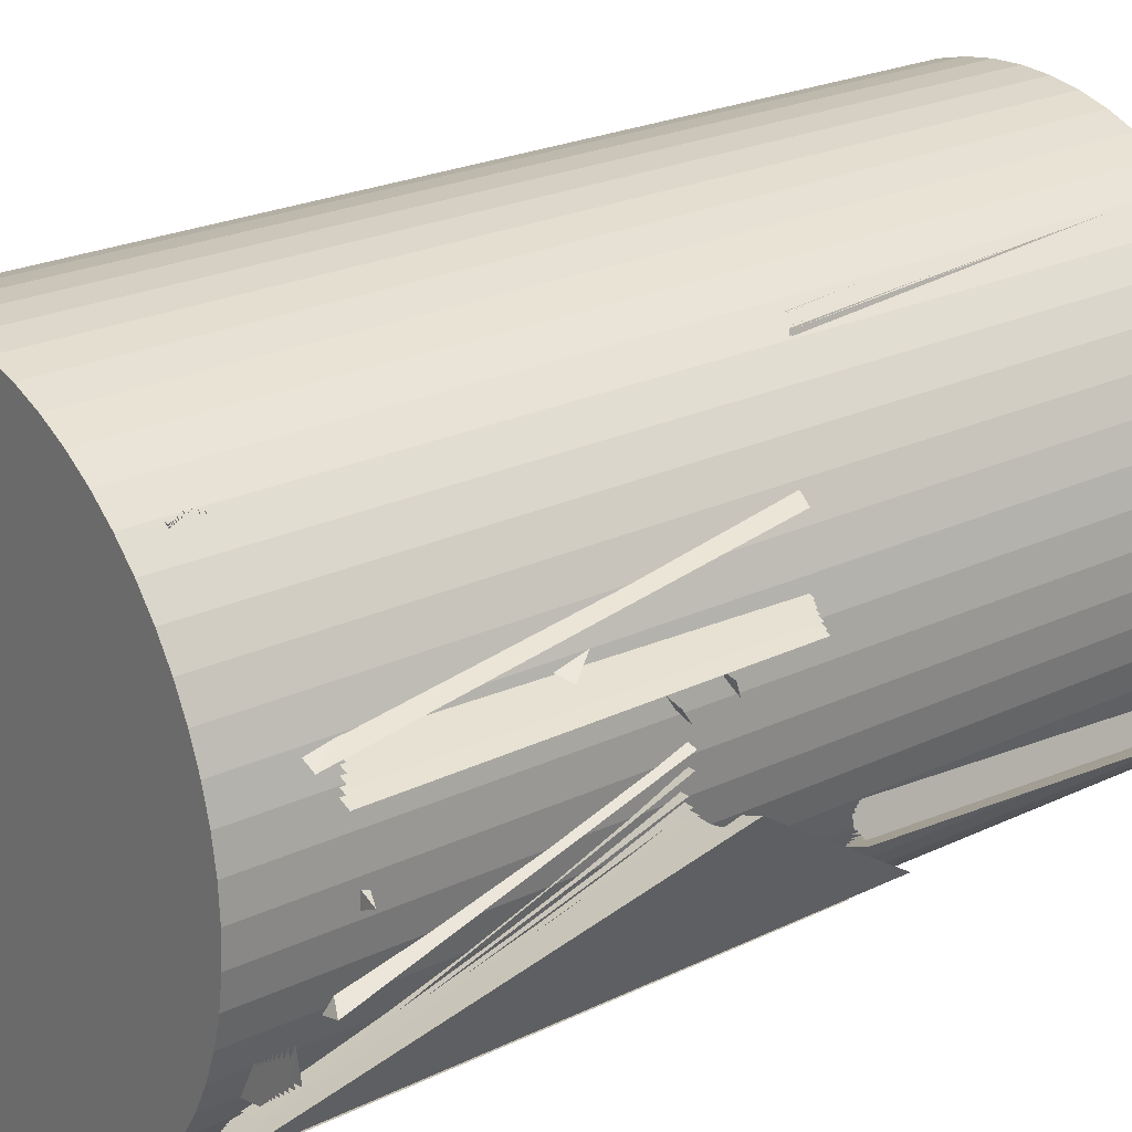
<metadata>
{"format":"obj","ext":"obj","renderer":"f3d","projection":"perspective","resolution":1024,"background":"white","views":[{"elev":23.6,"azim":51.5,"up":"+Y"}]}
</metadata>
<code>
v 0.592 -0.2605 -0.1151
v -0.1928 -0.6393 -1.109
v -0.2718 -0.6022 -0.1208
v 0.5655 -0.3407 -1.11
v 0.6193 -0.2535 -0.1028
v 0.5877 -0.32 -1.102
v 0.3492 0.5709 -1.101
v 0.4095 0.5293 -0.104
v 0.5839 0.3267 0.007672
v 0.6382 0.2007 0.9409
v -0.03422 0.6683 -0.09771
v -0.2996 0.5982 0.9537
v 0.5962 -0.3033 0.9638
v -0.4231 -0.5001 0.9616
v -0.426 0.5158 0.9675
v 0.4204 0.5184 0.9674
v -0.502 0.4415 1.016
v -0.5391 -0.3957 1.019
v -0.4736 0.472 0.02384
v -0.5137 -0.4276 0.02005
v 0.6228 0.1969 0.02904
v 0.6278 0.2076 0.8652
v -0.292 0.5806 0.9031
v -0.3043 0.5706 0.0006543
v -0.2076 -0.6325 -1.112
v 0.6075 -0.2713 -1.112
v 0.4246 0.5164 -1.112
v -0.5772 0.3155 -1.112
v 0.5929 -0.309 1.021
v -0.4164 -0.506 1.021
v 0.4241 0.5146 1.021
v -0.4243 0.5167 1.021
v 0.3378 0.5754 -1.095
v 0.5786 -0.3272 -1.095
v 0.6064 -0.2458 -0.09482
v 0.3976 0.5336 -0.1084
v 0.6382 0.2004 0.4965
v 0.1606 0.5929 -0.232
v -0.311 0.5923 1.003
v -0.3351 0.5791 -0.3146
v -0.6323 0.2176 -1.111
v -0.6525 0.1448 -0.1161
v -0.3076 -0.5938 -0.1202
v -0.2408 -0.6234 -1.11
v 0.3787 0.5438 -0.1204
v -0.4914 0.4527 -1.11
v -0.5476 0.3822 -0.1258
v 0.3079 0.5923 -1.11
v 0.3979 0.0097 -0.2556
v -0.5808 0.3054 -1.09
v -0.6213 0.2306 -0.1095
v 0.2554 0.1348 -1.083
v 0.4362 -0.3255 -0.08483
v -0.4727 -0.4721 -0.109
v -0.3674 0.5449 0.5019
v 0.6559 0.1289 0.2109
v -0.1862 -0.6415 -1.109
v -0.2691 -0.6078 -0.1222
v 0.5691 -0.345 -1.11
v 0.6004 -0.2658 -0.1165
v -0.45 -0.4716 -0.09934
v 0.4552 -0.3022 -0.04339
v -0.3741 0.5462 0.5223
v 0.6575 0.1138 0.3145
v 0.4752 -0.4711 1.002
v -0.3491 -0.5709 0.8222
v 0.5124 -0.4304 -0.1717
v -0.3825 -0.549 -0.001914
v -0.2659 -0.6115 -0.1189
v 0.5688 -0.3493 -1.11
v -0.1806 -0.6434 -1.11
v 0.6075 -0.2687 -0.1174
v -0.4947 0.4488 1.016
v -0.5322 -0.4044 1.019
v -0.5067 -0.4347 0.03421
v -0.4656 0.4792 0.04297
v -0.4173 -0.5051 1.011
v 0.4245 0.5144 1.01
v 0.5935 -0.3081 1.01
v -0.4243 0.5168 1.01
v 0.5614 -0.3354 -1.109
v -0.2004 -0.6366 -1.105
v 0.5831 -0.2499 -0.1131
v -0.2724 -0.5933 -0.1164
v -0.4734 -0.4648 0.05892
v -0.423 0.5149 0.1177
v -0.497 -0.4451 1.016
v -0.4512 0.491 0.966
v 0.4873 -0.4583 1.02
v -0.4751 -0.4712 0.3794
v 0.5187 -0.4218 -0.3013
v 0.66 -0.1099 0.155
v 0.342 0.5733 -1.095
v 0.5823 -0.3254 -1.096
v 0.4022 0.5321 -0.1056
v 0.6121 -0.2499 -0.09663
v -0.4217 -0.5014 0.9723
v 0.5957 -0.3042 0.9736
v -0.4253 0.5163 0.9756
v 0.4163 0.5216 0.9754
v -0.3728 -0.2297 0.08746
v 0.6577 -0.06917 0.2793
v -0.3196 -0.577 1.009
v 0.5444 -0.3865 1.017
v -0.5897 0.3072 -0.1422
v 0.3176 0.4591 -1.081
v 0.3729 0.3656 -0.159
v -0.5428 0.3845 -1.107
v 0.5505 -0.3779 1.017
v -0.3233 -0.5693 1.009
v -0.3747 -0.208 0.09612
v 0.6576 -0.05217 0.2907
v -0.4842 0.4596 1.014
v -0.5226 -0.4163 1.019
v -0.4544 0.4892 0.06812
v -0.4969 -0.4448 0.05273
v 0.419 0.5196 0.9827
v 0.5954 -0.3047 0.982
v -0.4246 0.5168 0.983
v -0.4205 -0.5024 0.9815
v -0.5667 0.3404 -1.092
v 0.3916 0.161 -0.2047
v -0.6069 0.2653 -0.1474
v 0.3187 0.2603 -1.081
v 0.3298 0.3022 -1.08
v 0.3893 0.2088 -0.1919
v -0.6021 0.2766 -0.1537
v -0.5612 0.3515 -1.094
v -0.6508 0.1496 -0.1223
v -0.6303 0.2224 -1.111
v -0.3027 -0.5958 -0.1292
v -0.2362 -0.6245 -1.11
v -0.5767 0.3174 -1.09
v 0.2792 0.1774 -1.082
v 0.3964 0.06134 -0.2371
v -0.6168 0.242 -0.1232
v 0.4247 0.5142 1.014
v -0.417 -0.5054 1.014
v 0.5933 -0.3084 1.014
v -0.4243 0.5168 1.014
v -0.2801 -0.5838 -0.1546
v -0.2117 -0.6154 -1.094
v -0.6168 0.2543 -1.111
v -0.6403 0.1758 -0.1282
v -0.2906 -0.5988 1.009
v 0.6551 -0.1129 0.2263
v 0.5198 -0.4193 1.017
v -0.3748 -0.2913 0.0656
v 0.4268 0.5124 1.019
v -0.4243 0.5167 1.019
v 0.593 -0.3089 1.019
v -0.4166 -0.5058 1.019
v -0.4081 -0.4678 0.8784
v 0.6407 -0.1865 0.9181
v -0.3484 0.3788 0.4355
v 0.6536 0.0379 0.2818
v -0.5163 0.4226 -1.109
v -0.5682 0.3489 -0.1457
v 0.307 0.5582 -1.11
v 0.3609 0.4987 -0.1267
v -0.5568 0.3678 -0.1402
v -0.5029 0.4391 -1.11
v 0.3674 0.5271 -0.1211
v 0.3125 0.5812 -1.11
v 0.394 0.112 -0.2197
v -0.6119 0.2536 -0.1364
v 0.3009 0.2192 -1.081
v -0.5719 0.329 -1.091
v -0.5439 0.1754 -1.099
v -0.1725 -0.5712 -1.079
v 0.3587 -0.2494 -0.3059
v -0.5349 0.07287 -0.1435
v -0.4177 -0.5048 1.007
v -0.4242 0.5169 1.006
v 0.5938 -0.3075 1.006
v 0.4234 0.5155 1.006
v -0.646 0.1619 -0.1364
v -0.6246 0.2356 -1.111
v -0.2246 -0.6267 -1.108
v -0.2908 -0.5992 -0.1499
v 0.5673 -0.3524 1.004
v 0.6557 0.005804 0.2865
v -0.3232 -0.5381 0.9885
v -0.3876 -0.1536 0.1152
v 0.6537 -0.1255 0.1999
v -0.3832 -0.3221 0.05054
v 0.4954 -0.4482 1.017
v -0.2704 -0.6091 1.009
v -0.2185 -0.6249 -1.103
v -0.6431 0.1687 -0.1371
v -0.286 -0.5948 -0.1548
v -0.621 0.2441 -1.111
v -0.4103 0.5242 0.1276
v -0.4377 0.503 0.9454
v -0.4874 -0.4545 1.008
v -0.4669 -0.4612 0.04663
v -0.6299 0.1971 -0.07258
v 0.3944 -0.1361 -0.288
v 0.1833 0.009045 -1.086
v -0.5762 0.2611 -1.09
v 0.5931 -0.3087 1.017
v -0.4243 0.5168 1.017
v 0.4253 0.5136 1.016
v -0.4168 -0.5056 1.017
v -0.427 0.515 0.9593
v -0.4249 -0.4984 0.9489
v 0.4236 0.516 0.9588
v 0.5969 -0.3021 0.9522
v 0.3809 0.548 -0.1177
v 0.3033 0.5955 -1.11
v -0.4872 0.4578 -1.11
v -0.5448 0.387 -0.1178
v 0.4059 0.5305 -0.102
v 0.5849 -0.3227 -1.096
v 0.6162 -0.2534 -0.0983
v 0.3455 0.5718 -1.095
v -0.4856 -0.4557 0.06785
v -0.4708 0.4726 1.004
v -0.511 -0.4299 1.018
v -0.4408 0.5009 0.09369
v -0.4621 0.4809 0.9882
v -0.4326 0.5075 0.1061
v -0.4795 -0.461 0.06634
v -0.5043 -0.4373 1.017
v 0.6303 0.2006 0.8755
v -0.298 0.5649 0.007456
v -0.292 0.5755 0.8993
v 0.6258 0.1913 0.02866
v 0.6574 -0.08314 0.266
v -0.3136 -0.5835 1.009
v -0.3718 -0.2487 0.08041
v 0.5383 -0.395 1.017
v -0.373 -0.2794 0.06973
v -0.2985 -0.5942 1.009
v 0.656 -0.1047 0.2387
v 0.5259 -0.4115 1.017
v -0.3776 -0.1831 0.1068
v -0.3243 -0.5598 1.009
v 0.5565 -0.369 1.017
v 0.6572 -0.0313 0.2996
v 0.3327 0.5782 -1.095
v 0.3922 0.5336 -0.1074
v 0.5733 -0.3266 -1.095
v 0.5985 -0.243 -0.094
v 0.6544 -0.1191 0.2155
v -0.2829 -0.603 1.009
v -0.377 -0.3009 0.06207
v 0.5139 -0.4265 1.017
v -0.4898 0.4539 1.015
v -0.4603 0.484 0.05531
v -0.502 -0.4396 0.04325
v -0.5276 -0.4101 1.019
v -0.6365 0.1822 -0.118
v -0.1985 -0.6003 -1.087
v -0.2647 -0.5697 -0.1552
v -0.6118 0.2655 -1.11
v 0.364 0.4218 -0.1468
v -0.5842 0.3184 -0.155
v -0.5362 0.395 -1.109
v 0.3071 0.5082 -1.105
v -0.5431 0.3905 -0.1121
v 0.3001 0.5979 -1.11
v -0.4849 0.461 -1.111
v 0.3805 0.5501 -0.1147
v -0.5771 0.3157 -1.111
v 0.4243 0.5167 -1.111
v 0.6073 -0.2719 -1.111
v -0.2075 -0.6323 -1.111
v -0.2842 0.545 0.8903
v 0.6356 0.1625 0.02094
v 0.6414 0.1647 0.8885
v -0.282 0.5379 0.01894
v 0.3278 0.3978 -1.08
v 0.3812 0.3087 -0.1694
v -0.5937 0.2975 -0.1479
v -0.5495 0.3734 -1.1
v 0.5133 -0.4286 -0.1695
v -0.351 -0.5691 0.8212
v -0.3837 -0.5473 0.008337
v 0.4764 -0.4694 1.01
v -0.5107 -0.4305 0.0262
v -0.4701 0.4751 0.03195
v -0.4989 0.4445 1.016
v -0.5361 -0.3994 1.019
v -0.4914 -0.4502 0.06175
v -0.517 -0.4229 1.018
v -0.4779 0.4657 1.011
v -0.448 0.4948 0.08097
v 0.3903 0.3451 -1.105
v -0.18 -0.6203 -1.086
v 0.5679 -0.3272 -1.106
v 0.51 -0.2424 -0.02453
v -0.3997 -0.5347 0.02107
v 0.5145 -0.4267 -0.1698
v 0.4812 -0.4641 1.003
v -0.3554 -0.566 0.8113
v 0.6316 0.174 0.02436
v -0.2874 0.5485 0.01528
v 0.6373 0.1789 0.885
v -0.288 0.5575 0.8934
v -0.4195 -0.5032 0.9893
v 0.5951 -0.3053 0.9893
v -0.4241 0.5171 0.9899
v 0.4174 0.5209 0.9894
v 0.6539 -0.1234 0.2068
v 0.5087 -0.4328 1.017
v -0.3792 -0.3083 0.05909
v -0.2755 -0.6067 1.01
v 0.3061 0.5259 -1.109
v -0.5296 0.4047 -1.109
v 0.3609 0.4576 -0.1383
v -0.5791 0.3287 -0.1535
v -0.5156 -0.4264 0.014
v -0.4756 0.4707 0.01998
v -0.5039 0.4402 1.013
v -0.5409 -0.394 1.019
v 0.4256 0.5133 1.02
v -0.4243 0.5167 1.02
v -0.4165 -0.5059 1.02
v 0.5929 -0.309 1.02
v -0.6286 0.2085 -0.08401
v -0.5835 0.2788 -1.09
v 0.3963 -0.08993 -0.2856
v 0.2067 0.0499 -1.085
v -0.6338 0.2145 -1.112
v -0.6539 0.1415 -0.1121
v -0.3109 -0.5925 -0.1148
v -0.2442 -0.6228 -1.111
v 0.4215 0.5171 1.001
v -0.4243 0.5169 1.002
v -0.4182 -0.5044 1.002
v 0.5941 -0.3071 1.001
v 0.3633 0.5145 -0.1231
v 0.3094 0.5712 -1.11
v -0.5095 0.4311 -1.109
v -0.5624 0.3586 -0.1428
v -0.5555 0.3624 -1.096
v -0.5977 0.2874 -0.1537
v 0.3863 0.2572 -0.1804
v 0.3327 0.3469 -1.08
v 0.5676 -0.353 -1.11
v -0.2632 -0.614 -0.1147
v 0.6103 -0.2711 -0.1155
v -0.1763 -0.645 -1.11
v -0.2908 0.5678 0.8964
v -0.2926 0.5576 0.01165
v 0.6284 0.1837 0.02705
v 0.6335 0.191 0.8811
v 0.5321 -0.4034 1.017
v -0.372 -0.2652 0.0746
v -0.3063 -0.5891 1.009
v 0.6568 -0.09486 0.2521
v -0.5837 0.2928 -1.09
v -0.6253 0.2194 -0.09617
v 0.3979 -0.04124 -0.2731
v 0.2309 0.092 -1.084
v 0.3125 0.588 -1.11
v -0.4968 0.4463 -1.11
v -0.5517 0.3758 -0.1348
v 0.3729 0.5367 -0.1206
v -0.4245 0.5168 0.9961
v 0.5944 -0.3066 0.9958
v 0.4224 0.5163 0.9955
v -0.4188 -0.5038 0.996
v 0.567 -0.3553 -1.108
v -0.2616 -0.6158 -0.1107
v 0.6108 -0.273 -0.1128
v -0.1739 -0.6461 -1.11
v 0.306 0.5428 -1.109
v 0.3602 0.4797 -0.1319
v -0.523 0.4138 -1.109
v -0.5738 0.3389 -0.1494
v -0.2307 -0.6258 -1.109
v -0.2969 -0.598 -0.1398
v -0.6486 0.1555 -0.1297
v -0.6277 0.2285 -1.111
v 0.1371 -0.07236 -1.089
v -0.6174 0.1631 -0.04118
v 0.3849 -0.2189 -0.2677
v -0.5538 0.2117 -1.091
v 0.6184 -0.254 -0.09904
v 0.3479 0.5711 -1.097
v 0.5867 -0.3209 -1.098
v 0.4083 0.5296 -0.1007
v 0.1608 -0.03087 -1.087
v -0.6252 0.1823 -0.05825
v -0.5638 0.2381 -1.09
v 0.3916 -0.1793 -0.28
v 0.6455 0.1495 0.8916
v 0.6396 0.1504 0.01717
v -0.2804 0.5312 0.887
v -0.2768 0.5263 0.02246
v -0.2722 0.515 0.02542
v 0.6432 0.1398 0.01335
v -0.2776 0.5176 0.8836
v 0.649 0.1349 0.8943
v 0.668 -0.01713 0.8683
v -0.3977 0.388 0.4293
v -0.377 0.551 0.9467
v -0.4264 -0.5137 0.934
v -0.03317 0.6915 -1.036
v -0.03317 0.6915 1.098
v 0.0368 0.6878 -1.036
v 0.0368 0.6878 1.098
v 0.106 0.6768 -1.036
v 0.106 0.6768 1.098
v 0.1737 0.6587 -1.036
v 0.1737 0.6587 1.098
v 0.2391 0.6336 -1.036
v 0.2391 0.6336 1.098
v 0.3015 0.6018 -1.036
v 0.3015 0.6018 1.098
v 0.3603 0.5636 -1.036
v 0.3603 0.5636 1.098
v 0.4147 0.5195 -1.036
v 0.4147 0.5195 1.098
v 0.4643 0.47 -1.036
v 0.4643 0.47 1.098
v 0.5084 0.4155 -1.036
v 0.5084 0.4155 1.098
v 0.5465 0.3568 -1.036
v 0.5465 0.3568 1.098
v 0.5783 0.2943 -1.036
v 0.5783 0.2943 1.098
v 0.6034 0.2289 -1.036
v 0.6034 0.2289 1.098
v 0.6216 0.1612 -1.036
v 0.6216 0.1612 1.098
v 0.6325 0.09205 -1.036
v 0.6325 0.09205 1.098
v 0.6362 0.02208 -1.036
v 0.6362 0.02208 1.098
v 0.6325 -0.04789 -1.036
v 0.6325 -0.04789 1.098
v 0.6216 -0.1171 -1.036
v 0.6216 -0.1171 1.098
v 0.6034 -0.1848 -1.036
v 0.6034 -0.1848 1.098
v 0.5783 -0.2502 -1.036
v 0.5783 -0.2502 1.098
v 0.5465 -0.3126 -1.036
v 0.5465 -0.3126 1.098
v 0.5084 -0.3714 -1.036
v 0.5084 -0.3714 1.098
v 0.4643 -0.4258 -1.036
v 0.4643 -0.4258 1.098
v 0.4147 -0.4754 -1.036
v 0.4147 -0.4754 1.098
v 0.3603 -0.5195 -1.036
v 0.3603 -0.5195 1.098
v 0.3015 -0.5576 -1.036
v 0.3015 -0.5576 1.098
v 0.2391 -0.5894 -1.036
v 0.2391 -0.5894 1.098
v 0.1737 -0.6145 -1.036
v 0.1737 -0.6145 1.098
v 0.106 -0.6327 -1.036
v 0.106 -0.6327 1.098
v 0.0368 -0.6436 -1.036
v 0.0368 -0.6436 1.098
v -0.03317 -0.6473 -1.036
v -0.03317 -0.6473 1.098
v -0.1031 -0.6436 -1.036
v -0.1031 -0.6436 1.098
v -0.1723 -0.6327 -1.036
v -0.1723 -0.6327 1.098
v -0.24 -0.6145 -1.036
v -0.24 -0.6145 1.098
v -0.3054 -0.5894 -1.036
v -0.3054 -0.5894 1.098
v -0.3679 -0.5576 -1.036
v -0.3679 -0.5576 1.098
v -0.4266 -0.5195 -1.036
v -0.4266 -0.5195 1.098
v -0.4811 -0.4754 -1.036
v -0.4811 -0.4754 1.098
v -0.5306 -0.4258 -1.036
v -0.5306 -0.4258 1.098
v -0.5747 -0.3714 -1.036
v -0.5747 -0.3714 1.098
v -0.6129 -0.3126 -1.036
v -0.6129 -0.3126 1.098
v -0.6447 -0.2502 -1.036
v -0.6447 -0.2502 1.098
v -0.6698 -0.1848 -1.036
v -0.6698 -0.1848 1.098
v -0.6879 -0.1171 -1.036
v -0.6879 -0.1171 1.098
v -0.6989 -0.04789 -1.036
v -0.6989 -0.04789 1.098
v -0.7025 0.02208 -1.036
v -0.7025 0.02208 1.098
v -0.6989 0.09205 -1.036
v -0.6989 0.09205 1.098
v -0.6879 0.1612 -1.036
v -0.6879 0.1612 1.098
v -0.6698 0.2289 -1.036
v -0.6698 0.2289 1.098
v -0.6447 0.2943 -1.036
v -0.6447 0.2943 1.098
v -0.6129 0.3568 -1.036
v -0.6129 0.3568 1.098
v -0.5747 0.4155 -1.036
v -0.5747 0.4155 1.098
v -0.5306 0.47 -1.036
v -0.5306 0.47 1.098
v -0.4811 0.5195 -1.036
v -0.4811 0.5195 1.098
v -0.4266 0.5636 -1.036
v -0.4266 0.5636 1.098
v -0.3679 0.6018 -1.036
v -0.3679 0.6018 1.098
v -0.3054 0.6336 -1.036
v -0.3054 0.6336 1.098
v -0.24 0.6587 -1.036
v -0.24 0.6587 1.098
v -0.1723 0.6768 -1.036
v -0.1723 0.6768 1.098
v -0.1031 0.6878 -1.036
v -0.1031 0.6878 1.098
f 1 2 3
f 1 4 2
f 1 3 4
f 2 4 3
f 5 6 7
f 5 8 6
f 5 7 8
f 6 8 7
f 9 10 11
f 9 12 10
f 9 11 12
f 10 12 11
f 13 14 15
f 13 16 14
f 13 15 16
f 14 16 15
f 17 18 19
f 17 20 18
f 17 19 20
f 18 20 19
f 21 22 23
f 21 24 22
f 21 23 24
f 22 24 23
f 25 26 27
f 25 28 26
f 25 27 28
f 26 28 27
f 29 30 31
f 29 32 30
f 29 31 32
f 30 32 31
f 33 34 35
f 33 36 34
f 33 35 36
f 34 36 35
f 37 38 39
f 37 40 38
f 37 39 40
f 38 40 39
f 41 42 43
f 41 44 42
f 41 43 44
f 42 44 43
f 45 46 47
f 45 48 46
f 45 47 48
f 46 48 47
f 49 50 51
f 49 52 50
f 49 51 52
f 50 52 51
f 53 54 55
f 53 56 54
f 53 55 56
f 54 56 55
f 57 58 59
f 57 60 58
f 57 59 60
f 58 60 59
f 61 62 63
f 61 64 62
f 61 63 64
f 62 64 63
f 65 66 67
f 65 68 66
f 65 67 68
f 66 68 67
f 69 70 71
f 69 72 70
f 69 71 72
f 70 72 71
f 73 74 75
f 73 76 74
f 73 75 76
f 74 76 75
f 77 78 79
f 77 80 78
f 77 79 80
f 78 80 79
f 81 82 83
f 81 84 82
f 81 83 84
f 82 84 83
f 85 86 87
f 85 88 86
f 85 87 88
f 86 88 87
f 89 90 91
f 89 92 90
f 89 91 92
f 90 92 91
f 93 94 95
f 93 96 94
f 93 95 96
f 94 96 95
f 97 98 99
f 97 100 98
f 97 99 100
f 98 100 99
f 101 102 103
f 101 104 102
f 101 103 104
f 102 104 103
f 105 106 107
f 105 108 106
f 105 107 108
f 106 108 107
f 109 110 111
f 109 112 110
f 109 111 112
f 110 112 111
f 113 114 115
f 113 116 114
f 113 115 116
f 114 116 115
f 117 118 119
f 117 120 118
f 117 119 120
f 118 120 119
f 121 122 123
f 121 124 122
f 121 123 124
f 122 124 123
f 125 126 127
f 125 128 126
f 125 127 128
f 126 128 127
f 129 130 131
f 129 132 130
f 129 131 132
f 130 132 131
f 133 134 135
f 133 136 134
f 133 135 136
f 134 136 135
f 137 138 139
f 137 140 138
f 137 139 140
f 138 140 139
f 141 142 143
f 141 144 142
f 141 143 144
f 142 144 143
f 145 146 147
f 145 148 146
f 145 147 148
f 146 148 147
f 149 150 151
f 149 152 150
f 149 151 152
f 150 152 151
f 153 154 155
f 153 156 154
f 153 155 156
f 154 156 155
f 157 158 159
f 157 160 158
f 157 159 160
f 158 160 159
f 161 162 163
f 161 164 162
f 161 163 164
f 162 164 163
f 165 166 167
f 165 168 166
f 165 167 168
f 166 168 167
f 169 170 171
f 169 172 170
f 169 171 172
f 170 172 171
f 173 174 175
f 173 176 174
f 173 175 176
f 174 176 175
f 177 178 179
f 177 180 178
f 177 179 180
f 178 180 179
f 181 182 183
f 181 184 182
f 181 183 184
f 182 184 183
f 185 186 187
f 185 188 186
f 185 187 188
f 186 188 187
f 189 190 191
f 189 192 190
f 189 191 192
f 190 192 191
f 193 194 195
f 193 196 194
f 193 195 196
f 194 196 195
f 197 198 199
f 197 200 198
f 197 199 200
f 198 200 199
f 201 202 203
f 201 204 202
f 201 203 204
f 202 204 203
f 205 206 207
f 205 208 206
f 205 207 208
f 206 208 207
f 209 210 211
f 209 212 210
f 209 211 212
f 210 212 211
f 213 214 215
f 213 216 214
f 213 215 216
f 214 216 215
f 217 218 219
f 217 220 218
f 217 219 220
f 218 220 219
f 221 222 223
f 221 224 222
f 221 223 224
f 222 224 223
f 225 226 227
f 225 228 226
f 225 227 228
f 226 228 227
f 229 230 231
f 229 232 230
f 229 231 232
f 230 232 231
f 233 234 235
f 233 236 234
f 233 235 236
f 234 236 235
f 237 238 239
f 237 240 238
f 237 239 240
f 238 240 239
f 241 242 243
f 241 244 242
f 241 243 244
f 242 244 243
f 245 246 247
f 245 248 246
f 245 247 248
f 246 248 247
f 249 250 251
f 249 252 250
f 249 251 252
f 250 252 251
f 253 254 255
f 253 256 254
f 253 255 256
f 254 256 255
f 257 258 259
f 257 260 258
f 257 259 260
f 258 260 259
f 261 262 263
f 261 264 262
f 261 263 264
f 262 264 263
f 265 266 267
f 265 268 266
f 265 267 268
f 266 268 267
f 269 270 271
f 269 272 270
f 269 271 272
f 270 272 271
f 273 274 275
f 273 276 274
f 273 275 276
f 274 276 275
f 277 278 279
f 277 280 278
f 277 279 280
f 278 280 279
f 281 282 283
f 281 284 282
f 281 283 284
f 282 284 283
f 285 286 287
f 285 288 286
f 285 287 288
f 286 288 287
f 289 290 291
f 289 292 290
f 289 291 292
f 290 292 291
f 293 294 295
f 293 296 294
f 293 295 296
f 294 296 295
f 297 298 299
f 297 300 298
f 297 299 300
f 298 300 299
f 301 302 303
f 301 304 302
f 301 303 304
f 302 304 303
f 305 306 307
f 305 308 306
f 305 307 308
f 306 308 307
f 309 310 311
f 309 312 310
f 309 311 312
f 310 312 311
f 313 314 315
f 313 316 314
f 313 315 316
f 314 316 315
f 317 318 319
f 317 320 318
f 317 319 320
f 318 320 319
f 321 322 323
f 321 324 322
f 321 323 324
f 322 324 323
f 325 326 327
f 325 328 326
f 325 327 328
f 326 328 327
f 329 330 331
f 329 332 330
f 329 331 332
f 330 332 331
f 333 334 335
f 333 336 334
f 333 335 336
f 334 336 335
f 337 338 339
f 337 340 338
f 337 339 340
f 338 340 339
f 341 342 343
f 341 344 342
f 341 343 344
f 342 344 343
f 345 346 347
f 345 348 346
f 345 347 348
f 346 348 347
f 349 350 351
f 349 352 350
f 349 351 352
f 350 352 351
f 353 354 355
f 353 356 354
f 353 355 356
f 354 356 355
f 357 358 359
f 357 360 358
f 357 359 360
f 358 360 359
f 361 362 363
f 361 364 362
f 361 363 364
f 362 364 363
f 365 366 367
f 365 368 366
f 365 367 368
f 366 368 367
f 369 370 371
f 369 372 370
f 369 371 372
f 370 372 371
f 373 374 375
f 373 376 374
f 373 375 376
f 374 376 375
f 377 378 379
f 377 380 378
f 377 379 380
f 378 380 379
f 381 382 383
f 381 384 382
f 381 383 384
f 382 384 383
f 385 386 387
f 385 388 386
f 385 387 388
f 386 388 387
f 389 390 391
f 389 392 390
f 389 391 392
f 390 392 391
f 393 394 395
f 393 396 394
f 393 395 396
f 394 396 395
f 397 398 399
f 397 400 398
f 397 399 400
f 398 400 399
f 401 402 404 403
f 403 404 406 405
f 405 406 408 407
f 407 408 410 409
f 409 410 412 411
f 411 412 414 413
f 413 414 416 415
f 415 416 418 417
f 417 418 420 419
f 419 420 422 421
f 421 422 424 423
f 423 424 426 425
f 425 426 428 427
f 427 428 430 429
f 429 430 432 431
f 431 432 434 433
f 433 434 436 435
f 435 436 438 437
f 437 438 440 439
f 439 440 442 441
f 441 442 444 443
f 443 444 446 445
f 445 446 448 447
f 447 448 450 449
f 449 450 452 451
f 451 452 454 453
f 453 454 456 455
f 455 456 458 457
f 457 458 460 459
f 459 460 462 461
f 461 462 464 463
f 463 464 466 465
f 465 466 468 467
f 467 468 470 469
f 469 470 472 471
f 471 472 474 473
f 473 474 476 475
f 475 476 478 477
f 477 478 480 479
f 479 480 482 481
f 481 482 484 483
f 483 484 486 485
f 485 486 488 487
f 487 488 490 489
f 489 490 492 491
f 491 492 494 493
f 493 494 496 495
f 495 496 498 497
f 497 498 500 499
f 499 500 502 501
f 501 502 504 503
f 503 504 506 505
f 505 506 508 507
f 507 508 510 509
f 509 510 512 511
f 511 512 514 513
f 513 514 516 515
f 515 516 518 517
f 517 518 520 519
f 519 520 402 401
f 401 403 405 407 409 411 413 415 417 419 421 423 425 427 429 431 433 435 437 439 441 443 445 447 449 451 453 455 457 459 461 463 465 467 469 471 473 475 477 479 481 483 485 487 489 491 493 495 497 499 501 503 505 507 509 511 513 515 517 519
f 520 518 516 514 512 510 508 506 504 502 500 498 496 494 492 490 488 486 484 482 480 478 476 474 472 470 468 466 464 462 460 458 456 454 452 450 448 446 444 442 440 438 436 434 432 430 428 426 424 422 420 418 416 414 412 410 408 406 404 402

</code>
